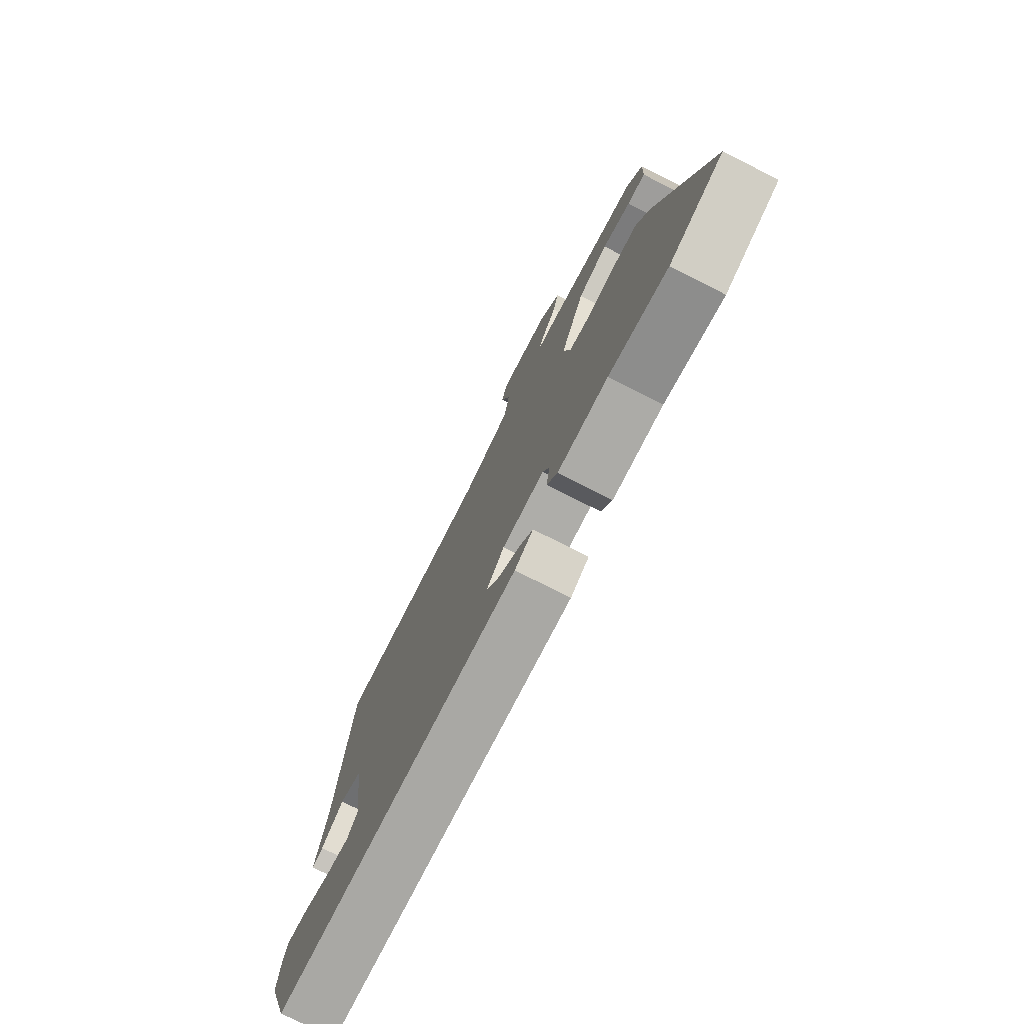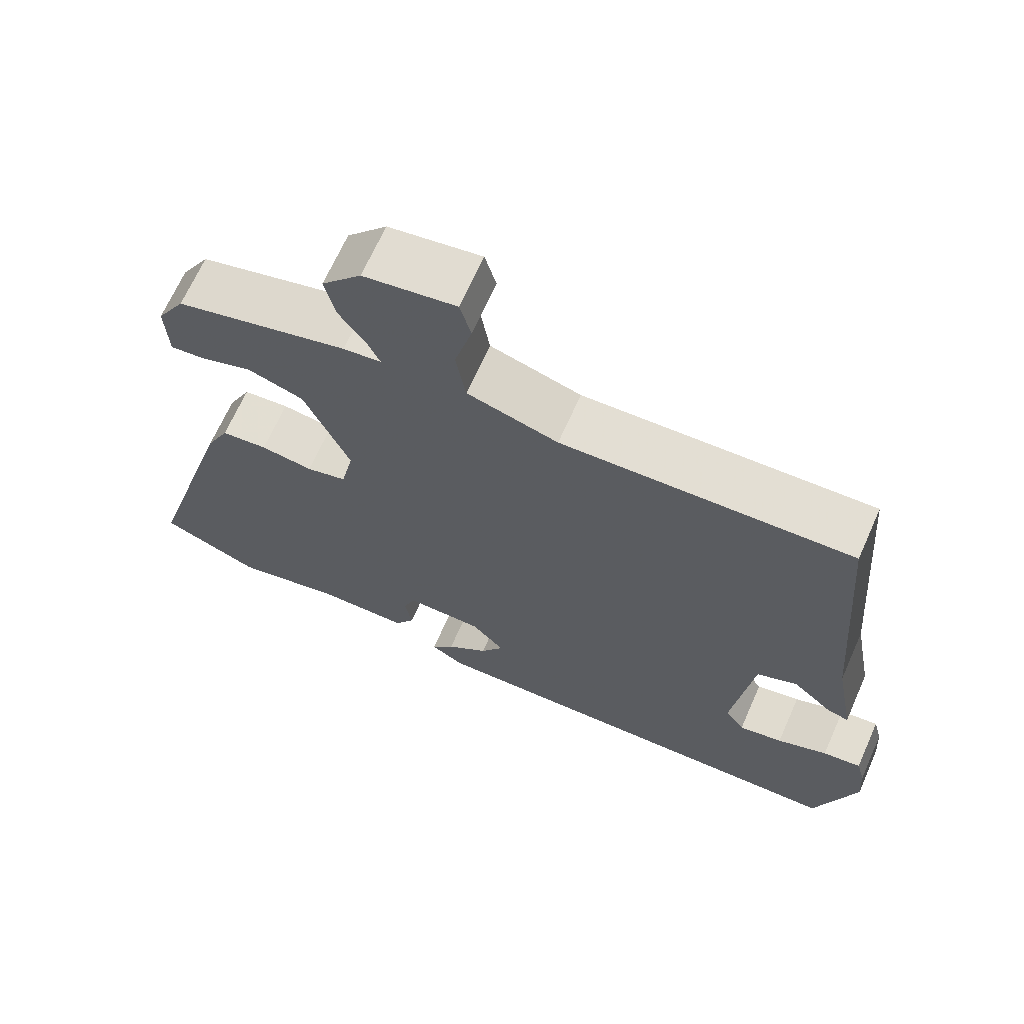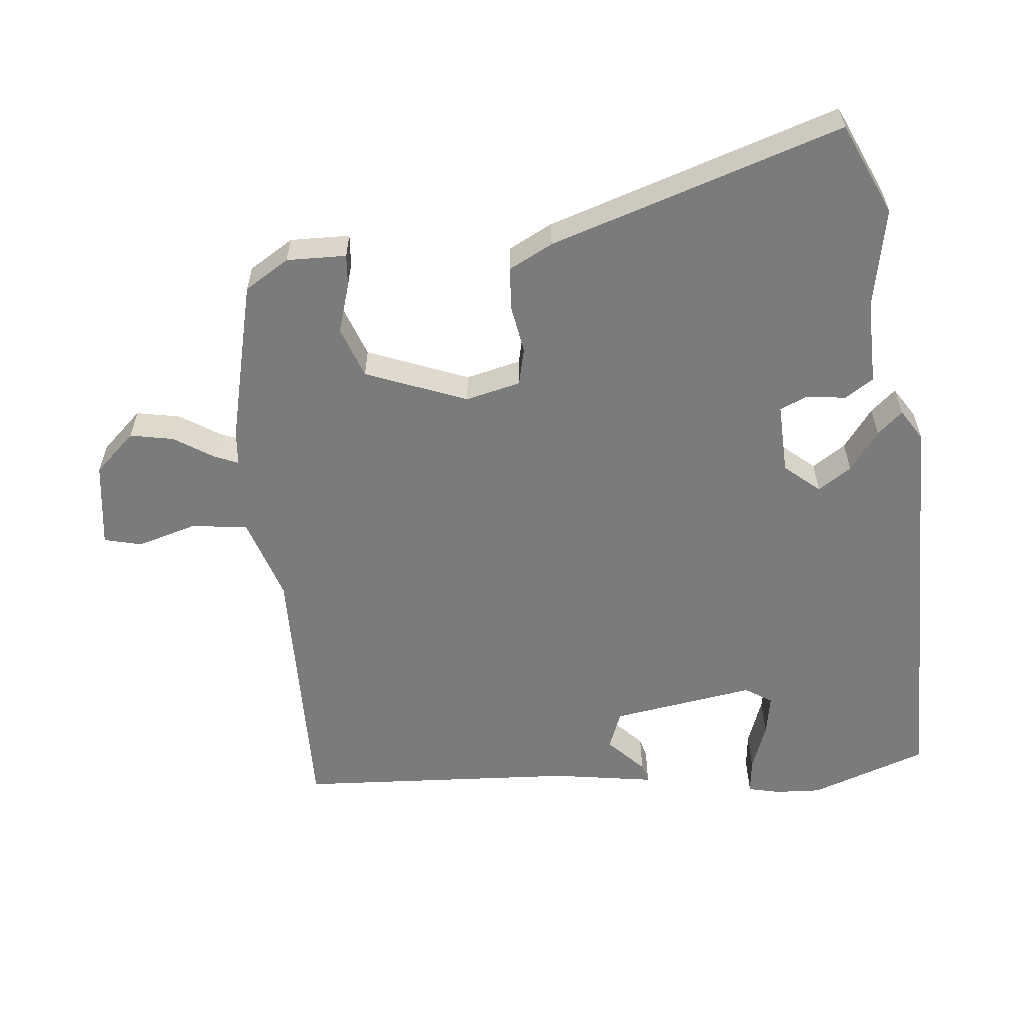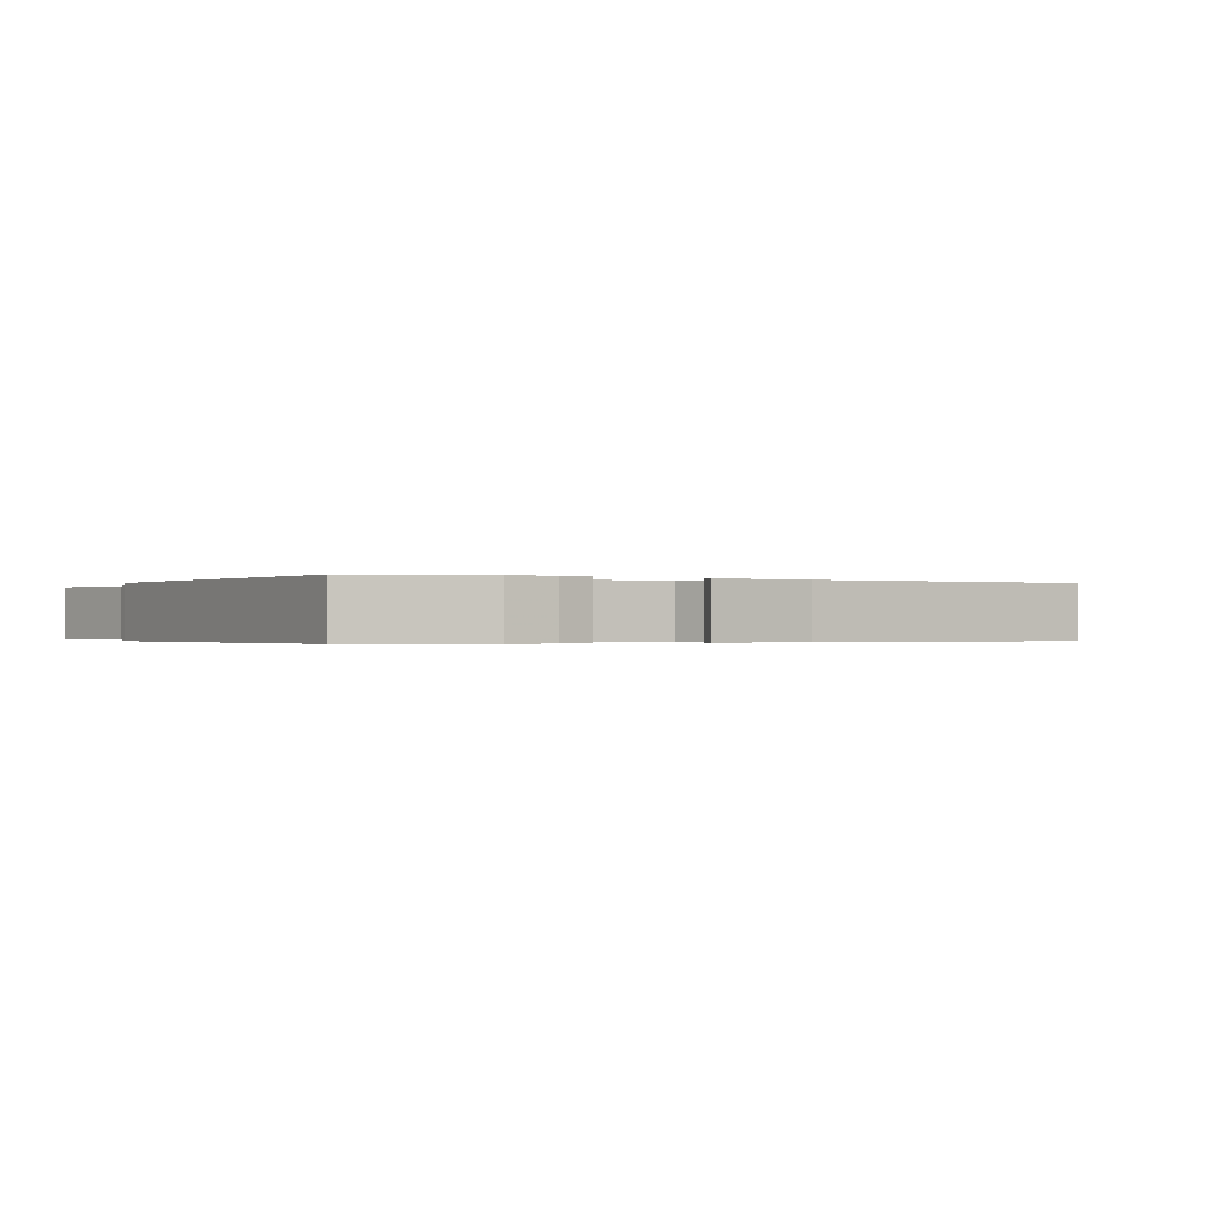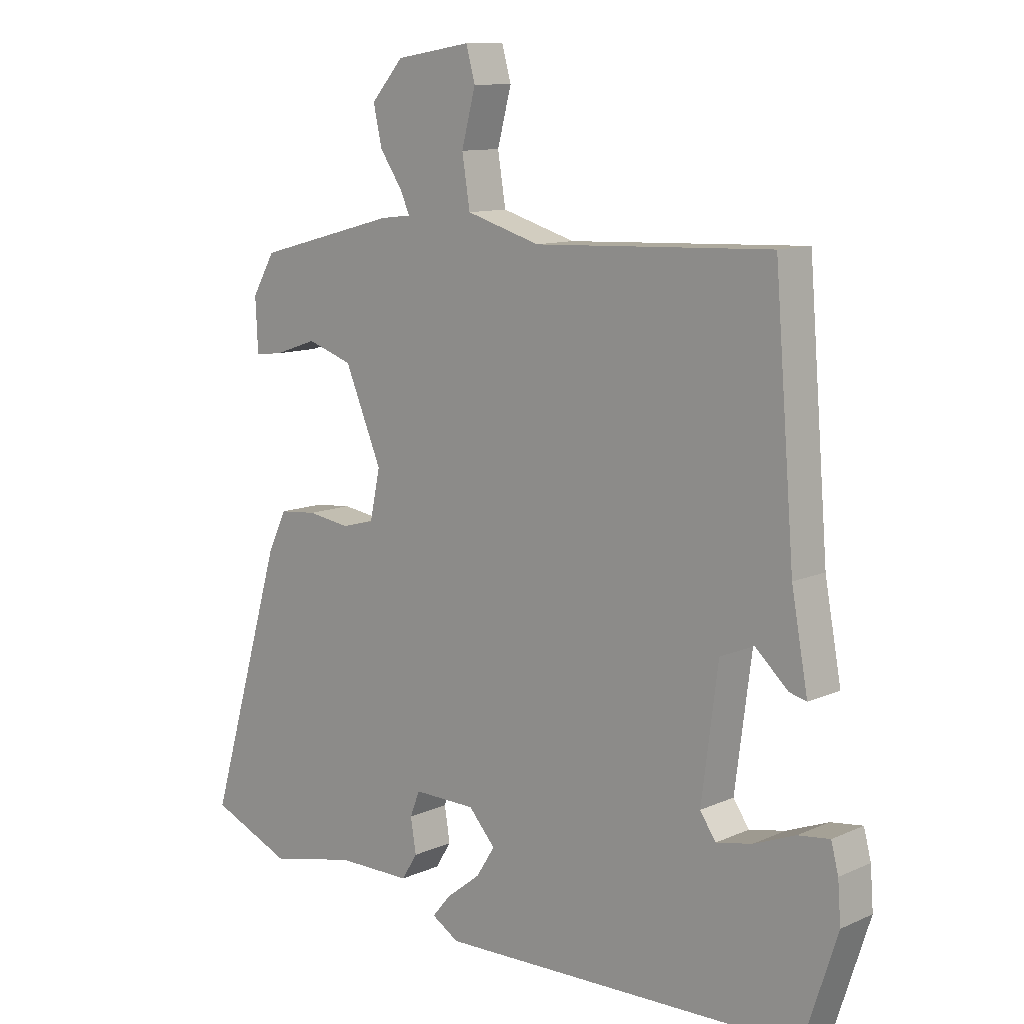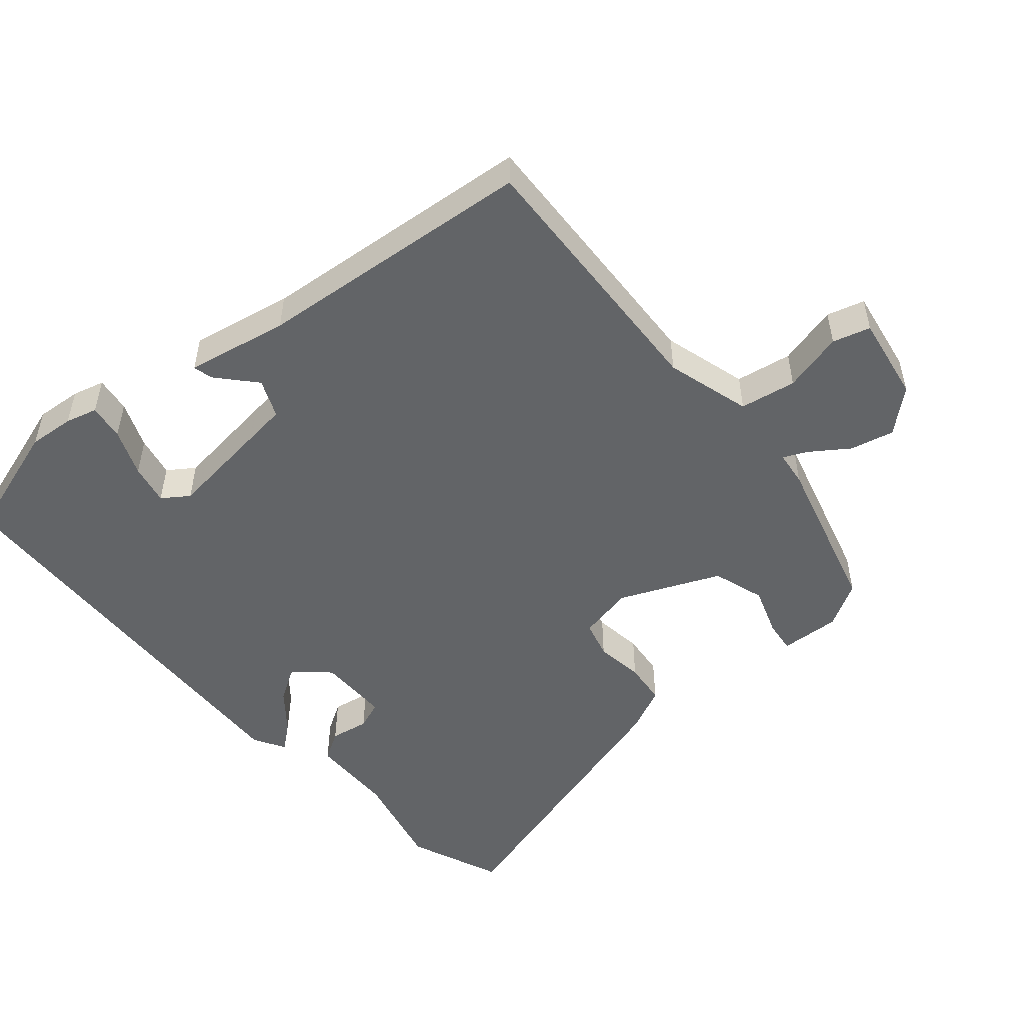
<metadata>
{"format":"obj","ext":"obj","renderer":"f3d","projection":"perspective","resolution":1024,"background":"white","views":[{"elev":-76.6,"azim":63.2,"up":"+Z"},{"elev":67.4,"azim":-156.0,"up":"+Z"},{"elev":-58.5,"azim":97.2,"up":"+Y"},{"elev":-0.3,"azim":-118.3,"up":"+Y"},{"elev":11.1,"azim":-137.2,"up":"+Z"},{"elev":-51.1,"azim":-49.9,"up":"+Y"}]}
</metadata>
<code>
v -0.43 0.07 0.477
v -0.041 0.07 0.461
v 0.081 0.07 0.497
v 0.094 0.07 0.578
v 0.071 0.07 0.665
v 0.086 0.07 0.719
v 0.21 0.07 0.699
v 0.263 0.07 0.639
v 0.249 0.07 0.576
v 0.212 0.07 0.522
v 0.196 0.07 0.487
v 0.247 0.07 0.481
v 0.48 0.07 0.419
v 0.518 0.07 0.354
v 0.514 0.07 0.268
v 0.468 0.07 0.273
v 0.397 0.07 0.297
v 0.322 0.07 0.272
v 0.261 0.07 0.128
v 0.278 0.07 0.048
v 0.332 0.07 0.034
v 0.402 0.07 0.044
v 0.464 0.07 0.038
v 0.495 0.07 -0.026
v 0.62 0.07 -0.45
v 0.486 0.07 -0.506
v 0.342 0.07 -0.474
v 0.219 0.07 -0.473
v 0.193 0.07 -0.431
v 0.202 0.07 -0.375
v 0.186 0.07 -0.334
v 0.083 0.07 -0.335
v 0.039 0.07 -0.384
v 0.07 0.07 -0.433
v 0.126 0.07 -0.477
v 0.157 0.07 -0.514
v 0.112 0.07 -0.541
v -0.493 0.07 -0.522
v -0.548 0.07 -0.352
v -0.543 0.07 -0.286
v -0.531 0.07 -0.24
v -0.479 0.07 -0.247
v -0.411 0.07 -0.274
v -0.352 0.07 -0.286
v -0.326 0.07 -0.248
v -0.353 0.07 -0.04
v -0.408 0.07 -0.017
v -0.462 0.07 -0.066
v -0.49 0.07 -0.073
v -0.463 0.07 0.074
v -0.43 0 0.477
v -0.041 0 0.461
v 0.081 0 0.497
v 0.094 0 0.578
v 0.071 0 0.665
v 0.086 0 0.719
v 0.21 0 0.699
v 0.263 0 0.639
v 0.249 0 0.576
v 0.212 0 0.522
v 0.196 0 0.487
v 0.247 0 0.481
v 0.48 0 0.419
v 0.518 0 0.354
v 0.514 0 0.268
v 0.468 0 0.273
v 0.397 0 0.297
v 0.322 0 0.272
v 0.261 0 0.128
v 0.278 0 0.048
v 0.332 0 0.034
v 0.402 0 0.044
v 0.464 0 0.038
v 0.495 0 -0.026
v 0.62 0 -0.45
v 0.486 0 -0.506
v 0.342 0 -0.474
v 0.219 0 -0.473
v 0.193 0 -0.431
v 0.202 0 -0.375
v 0.186 0 -0.334
v 0.083 0 -0.335
v 0.039 0 -0.384
v 0.07 0 -0.433
v 0.126 0 -0.477
v 0.157 0 -0.514
v 0.112 0 -0.541
v -0.493 0 -0.522
v -0.548 0 -0.352
v -0.543 0 -0.286
v -0.531 0 -0.24
v -0.479 0 -0.247
v -0.411 0 -0.274
v -0.352 0 -0.286
v -0.326 0 -0.248
v -0.353 0 -0.04
v -0.408 0 -0.017
v -0.462 0 -0.066
v -0.49 0 -0.073
v -0.463 0 0.074
f 47 48 49 50
f 50 1 2
f 47 50 2
f 46 47 2
f 45 46 2 3
f 41 42 43
f 40 41 43
f 39 40 43
f 38 39 43
f 37 38 43
f 36 37 43
f 36 43 44
f 35 36 44
f 34 35 44
f 33 34 44 45
f 27 28 29 30
f 27 30 31
f 26 27 31
f 25 26 31
f 24 25 31
f 23 24 31
f 22 23 31
f 21 22 31
f 20 21 31 32
f 15 16 17
f 14 15 17
f 13 14 17
f 12 13 17
f 11 12 17
f 11 17 18
f 8 9 10
f 7 8 10
f 6 7 10
f 5 6 10
f 4 5 10
f 3 4 10 11
f 33 45 3
f 32 33 3
f 20 32 3
f 19 20 3
f 3 11 18 19
f 100 99 98 97
f 52 51 100
f 52 100 97
f 52 97 96
f 53 52 96 95
f 93 92 91
f 93 91 90
f 93 90 89
f 93 89 88
f 93 88 87
f 93 87 86
f 94 93 86
f 94 86 85
f 94 85 84
f 95 94 84 83
f 80 79 78 77
f 81 80 77
f 81 77 76
f 81 76 75
f 81 75 74
f 81 74 73
f 81 73 72
f 81 72 71
f 82 81 71 70
f 67 66 65
f 67 65 64
f 67 64 63
f 67 63 62
f 67 62 61
f 68 67 61
f 60 59 58
f 60 58 57
f 60 57 56
f 60 56 55
f 60 55 54
f 61 60 54 53
f 53 95 83
f 53 83 82
f 53 82 70
f 53 70 69
f 69 68 61 53
f 1 51 52 2
f 2 52 53 3
f 3 53 54 4
f 4 54 55 5
f 5 55 56 6
f 6 56 57 7
f 7 57 58 8
f 8 58 59 9
f 9 59 60 10
f 10 60 61 11
f 11 61 62 12
f 12 62 63 13
f 13 63 64 14
f 14 64 65 15
f 15 65 66 16
f 16 66 67 17
f 17 67 68 18
f 18 68 69 19
f 19 69 70 20
f 20 70 71 21
f 21 71 72 22
f 22 72 73 23
f 23 73 74 24
f 24 74 75 25
f 25 75 76 26
f 26 76 77 27
f 27 77 78 28
f 28 78 79 29
f 29 79 80 30
f 30 80 81 31
f 31 81 82 32
f 32 82 83 33
f 33 83 84 34
f 34 84 85 35
f 35 85 86 36
f 36 86 87 37
f 37 87 88 38
f 38 88 89 39
f 39 89 90 40
f 40 90 91 41
f 41 91 92 42
f 42 92 93 43
f 43 93 94 44
f 44 94 95 45
f 45 95 96 46
f 46 96 97 47
f 47 97 98 48
f 48 98 99 49
f 49 99 100 50
f 50 100 51 1

</code>
